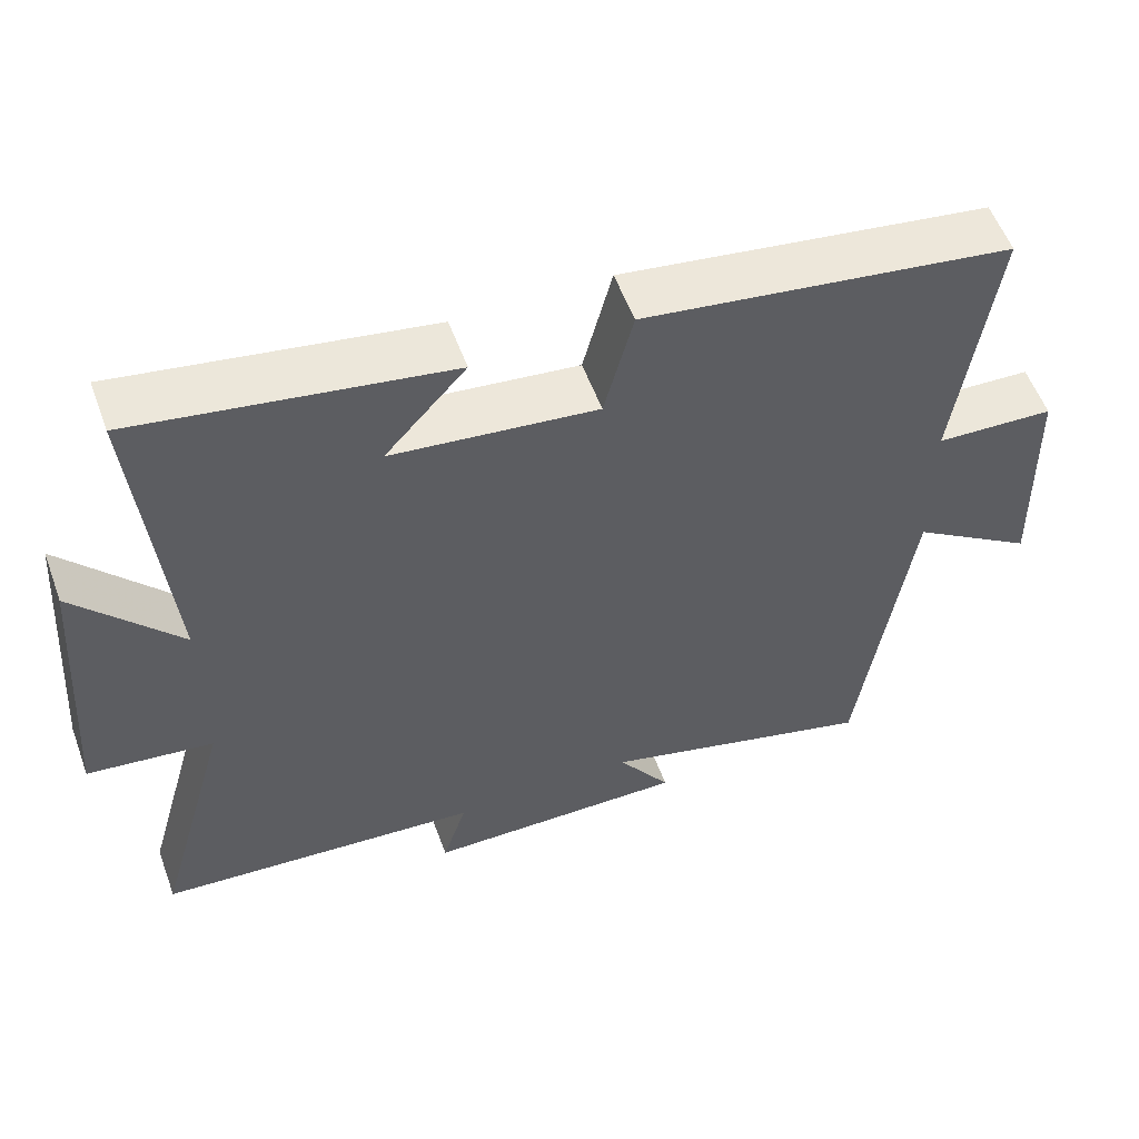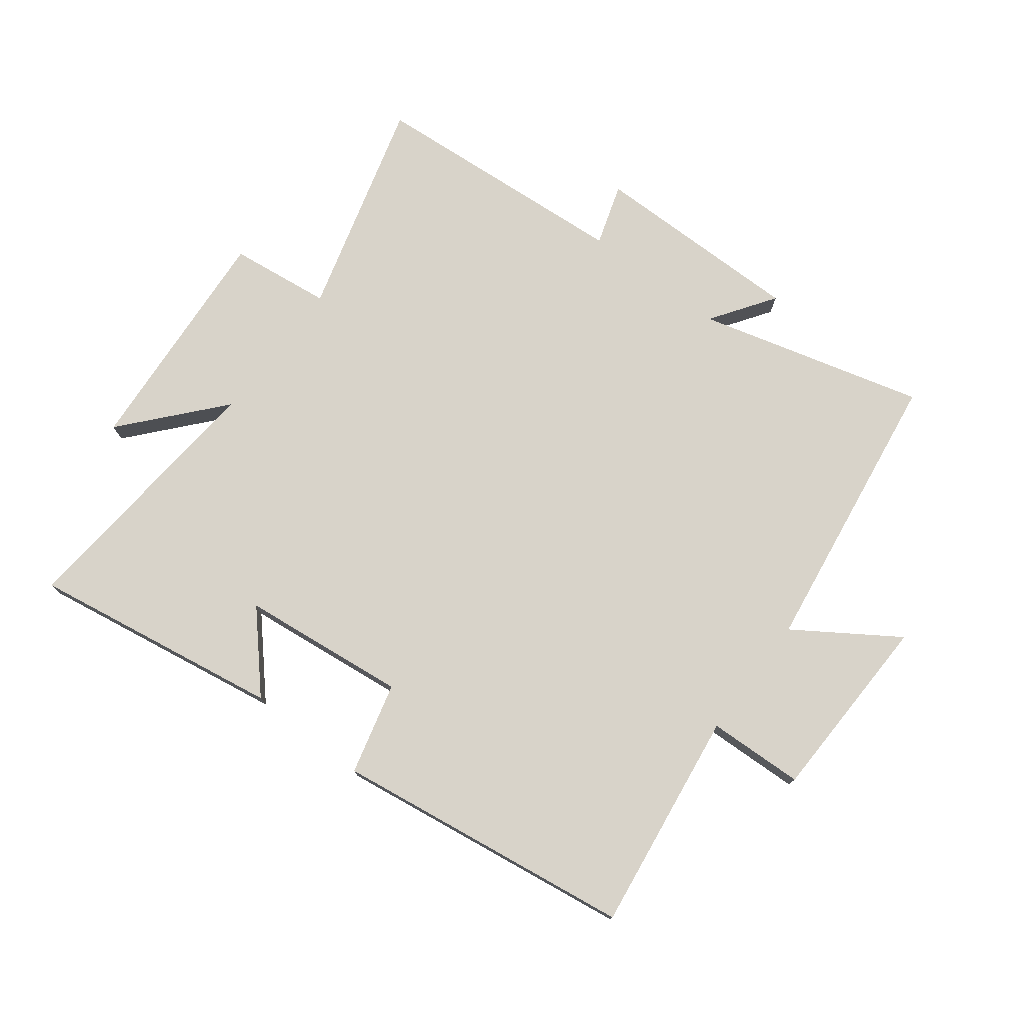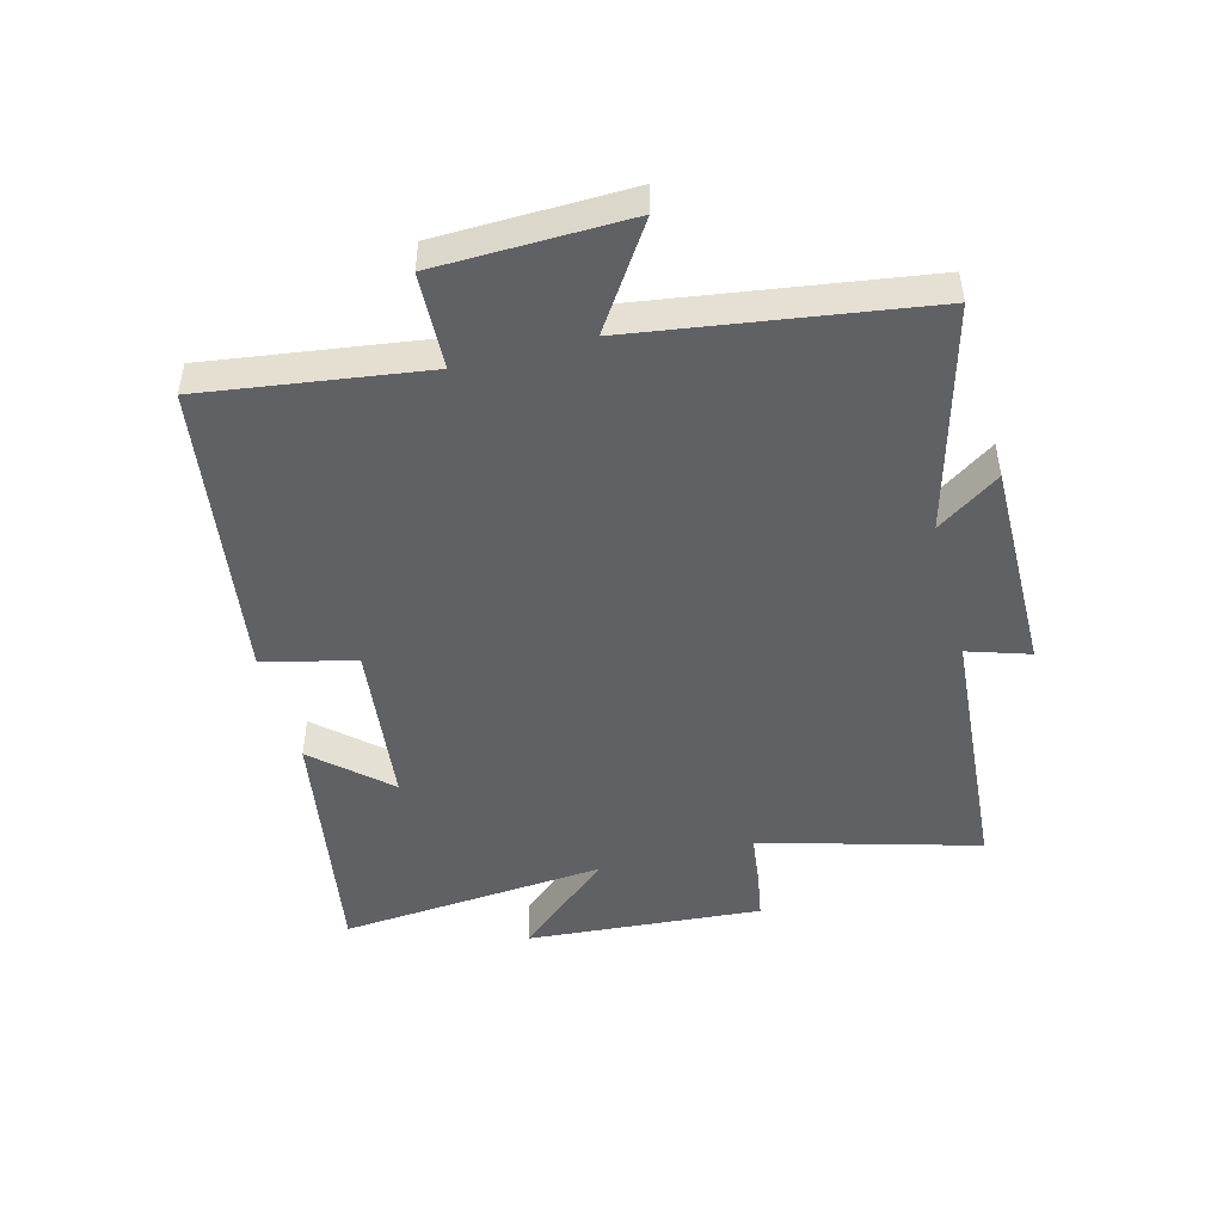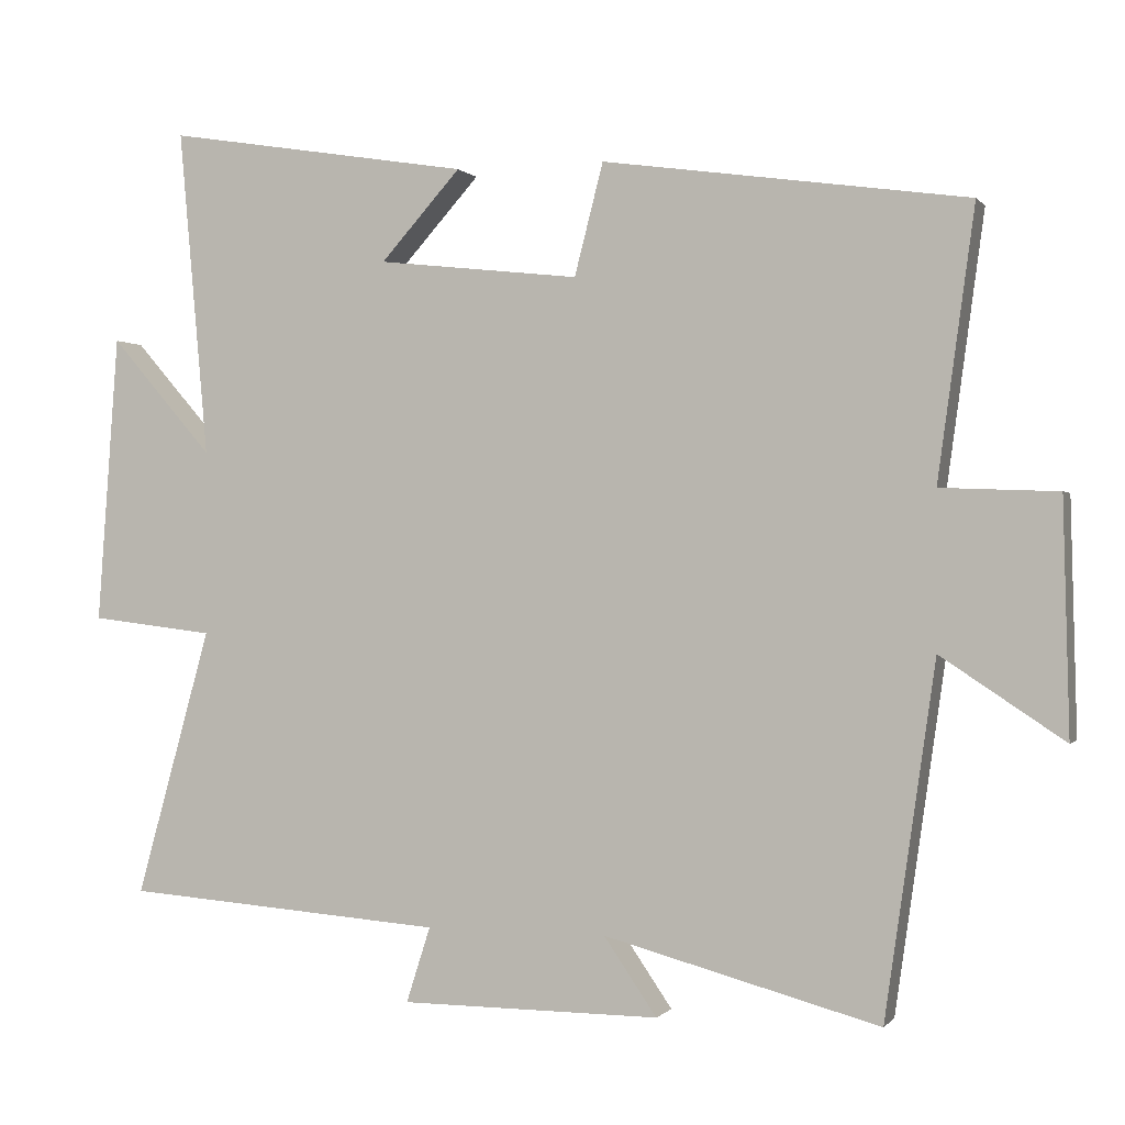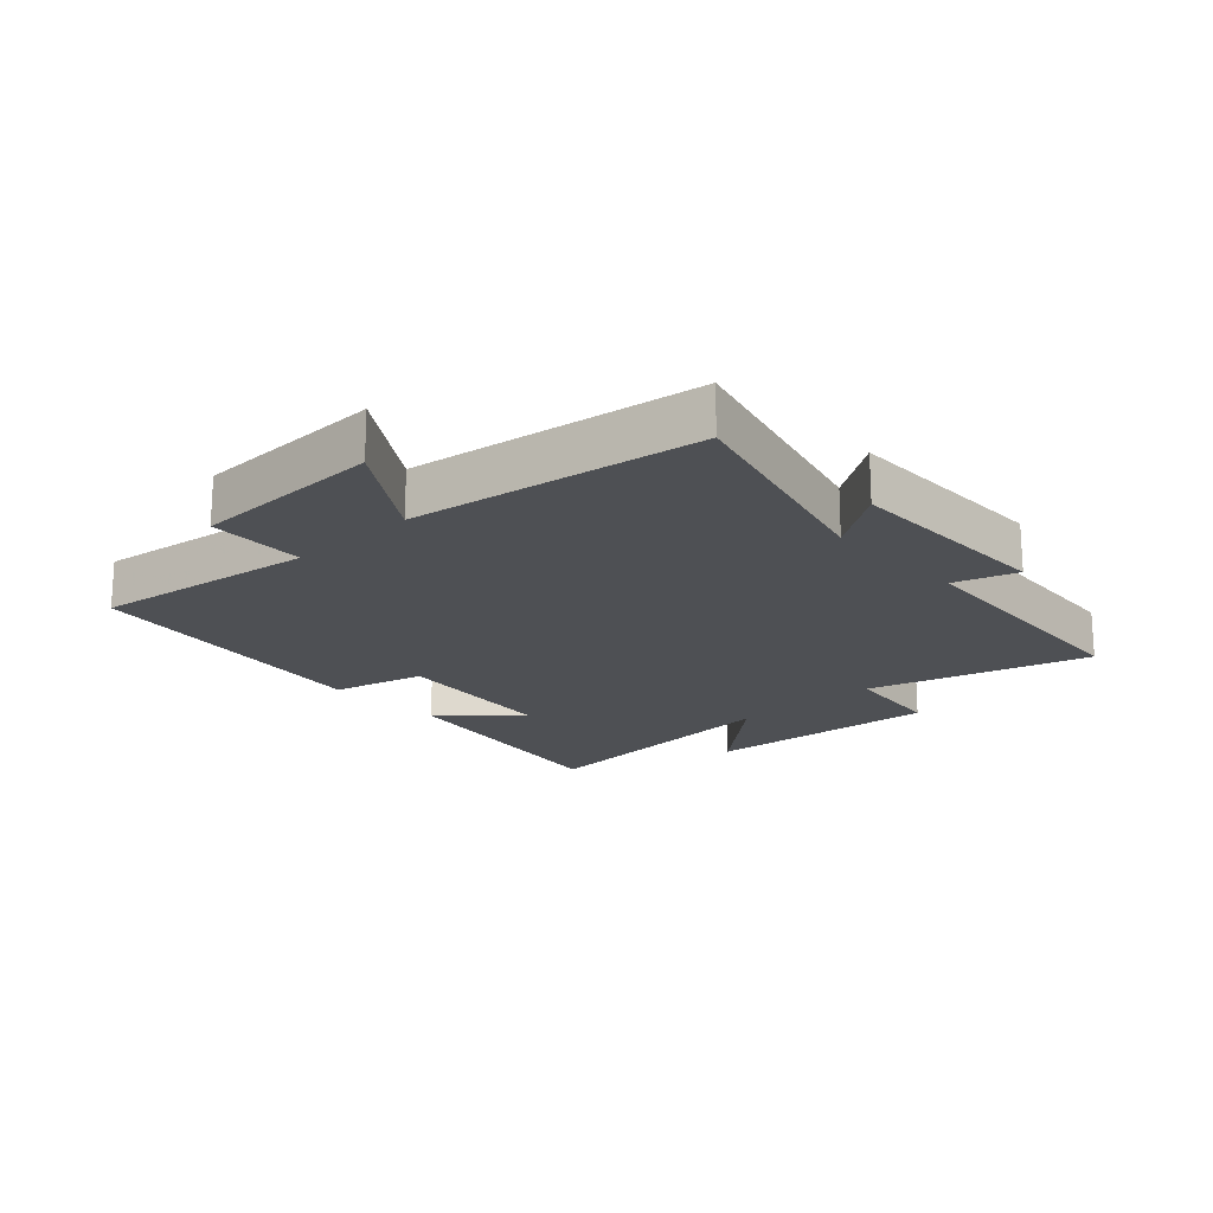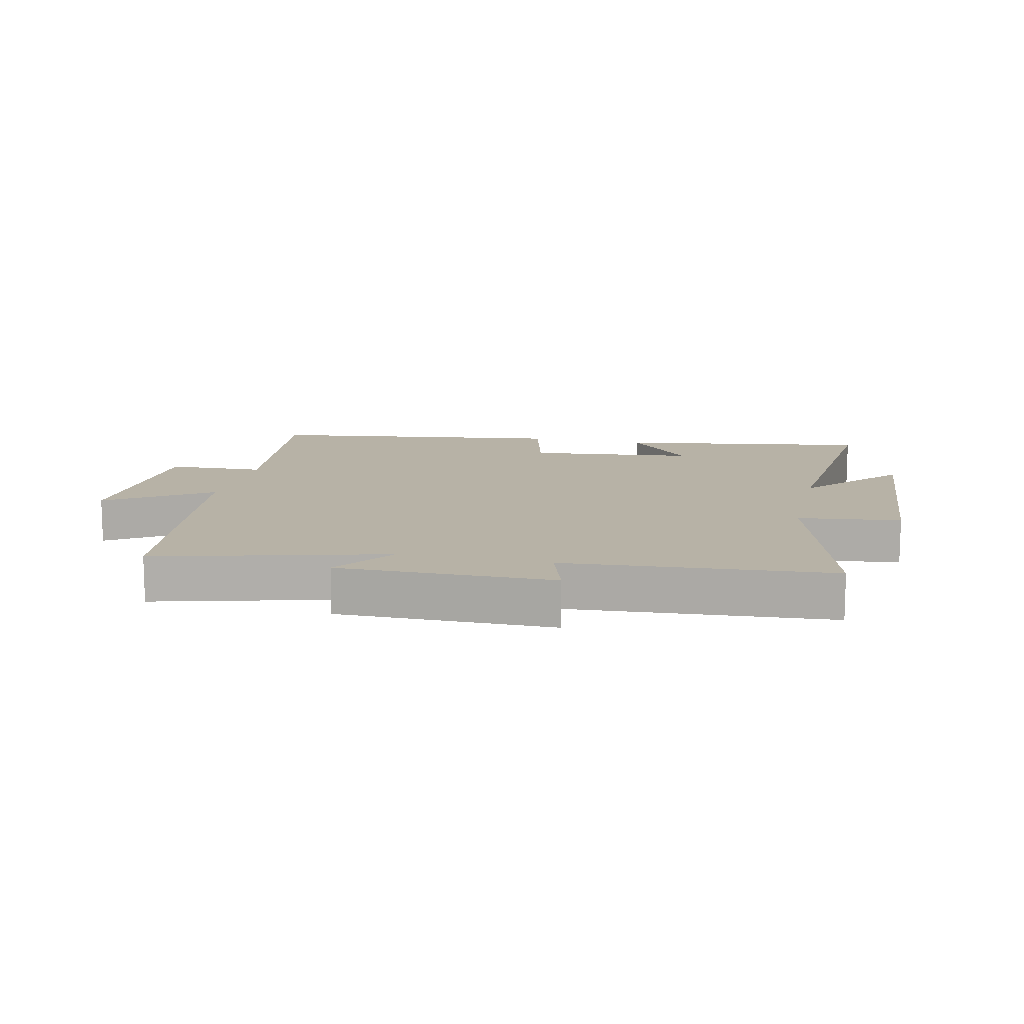
<metadata>
{"format":"obj","ext":"obj","renderer":"f3d","projection":"perspective","resolution":1024,"background":"white","views":[{"elev":55.8,"azim":-20.1,"up":"+Z"},{"elev":75.8,"azim":37.4,"up":"+Y"},{"elev":-47.7,"azim":104.6,"up":"+Y"},{"elev":-0.2,"azim":18.5,"up":"+Z"},{"elev":-18.9,"azim":133.0,"up":"+Y"},{"elev":12.4,"azim":-167.1,"up":"+Y"}]}
</metadata>
<code>
v -0.599 0.07 -0.468
v -0.5 0.07 -0.114
v -0.664 0.07 -0.094
v -0.636 0.07 0.288
v -0.5 0.07 0.132
v -0.539 0.07 0.566
v -0.134 0.07 0.5
v -0.24 0.07 0.382
v 0.028 0.07 0.352
v 0.066 0.07 0.5
v 0.549 0.07 0.431
v 0.5 0.07 0.074
v 0.655 0.07 0.068
v 0.663 0.07 -0.24
v 0.5 0.07 -0.132
v 0.433 0.07 -0.598
v 0.068 0.07 -0.5
v 0.138 0.07 -0.602
v -0.206 0.07 -0.6
v -0.174 0.07 -0.5
v -0.599 0 -0.468
v -0.5 0 -0.114
v -0.664 0 -0.094
v -0.636 0 0.288
v -0.5 0 0.132
v -0.539 0 0.566
v -0.134 0 0.5
v -0.24 0 0.382
v 0.028 0 0.352
v 0.066 0 0.5
v 0.549 0 0.431
v 0.5 0 0.074
v 0.655 0 0.068
v 0.663 0 -0.24
v 0.5 0 -0.132
v 0.433 0 -0.598
v 0.068 0 -0.5
v 0.138 0 -0.602
v -0.206 0 -0.6
v -0.174 0 -0.5
f 17 18 19 20
f 17 20 1 2
f 15 16 17 2
f 12 13 14 15
f 12 15 2 3
f 9 10 11 12
f 8 9 12 3
f 5 6 7 8
f 5 8 3
f 3 4 5
f 40 39 38 37
f 22 21 40 37
f 22 37 36 35
f 35 34 33 32
f 23 22 35 32
f 32 31 30 29
f 23 32 29 28
f 28 27 26 25
f 23 28 25
f 25 24 23
f 1 21 22 2
f 2 22 23 3
f 3 23 24 4
f 4 24 25 5
f 5 25 26 6
f 6 26 27 7
f 7 27 28 8
f 8 28 29 9
f 9 29 30 10
f 10 30 31 11
f 11 31 32 12
f 12 32 33 13
f 13 33 34 14
f 14 34 35 15
f 15 35 36 16
f 16 36 37 17
f 17 37 38 18
f 18 38 39 19
f 19 39 40 20
f 20 40 21 1

</code>
